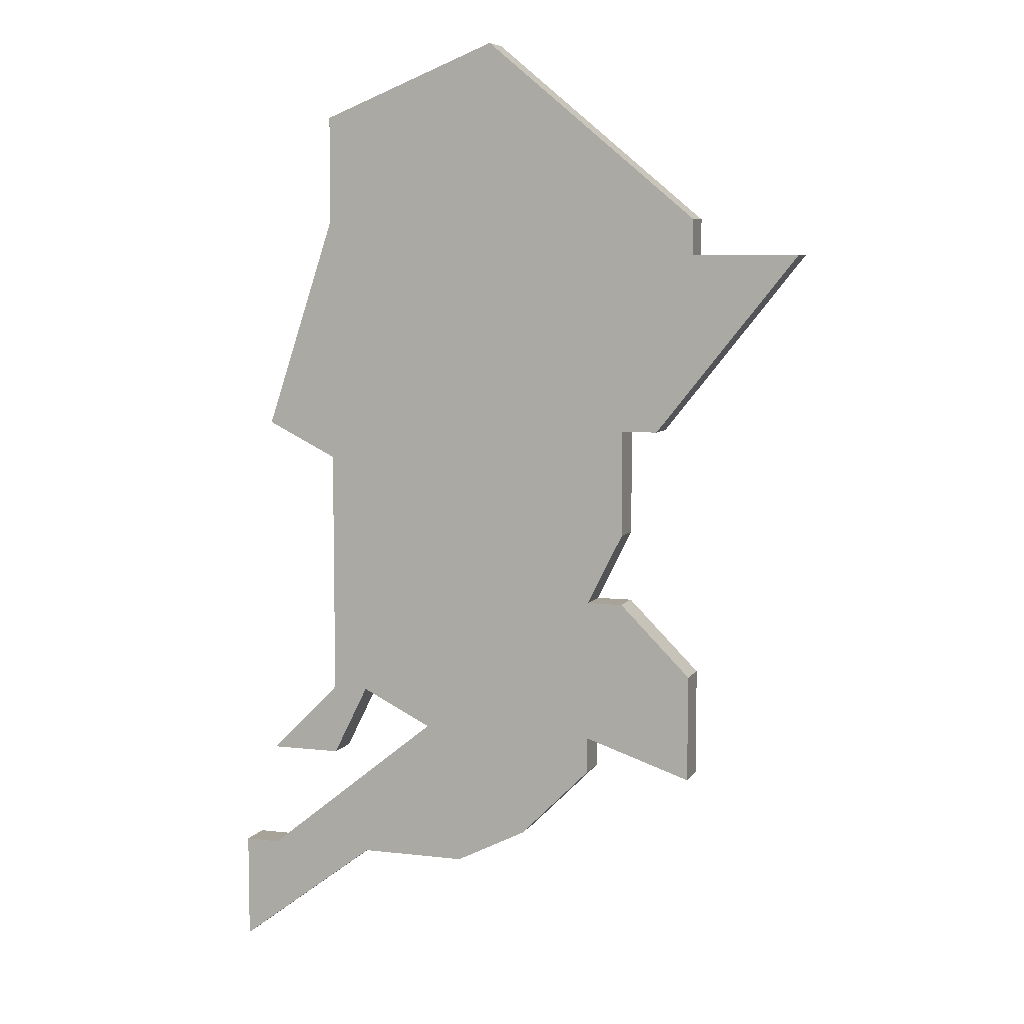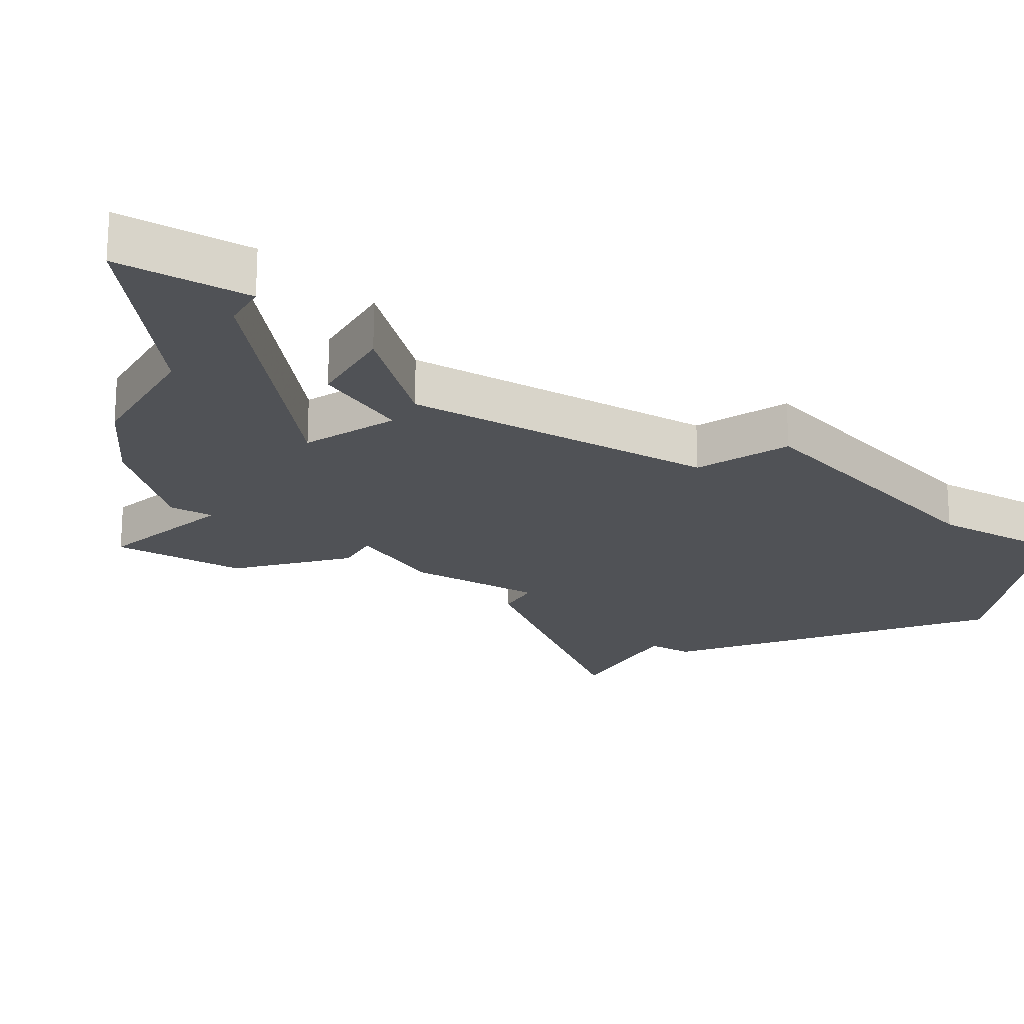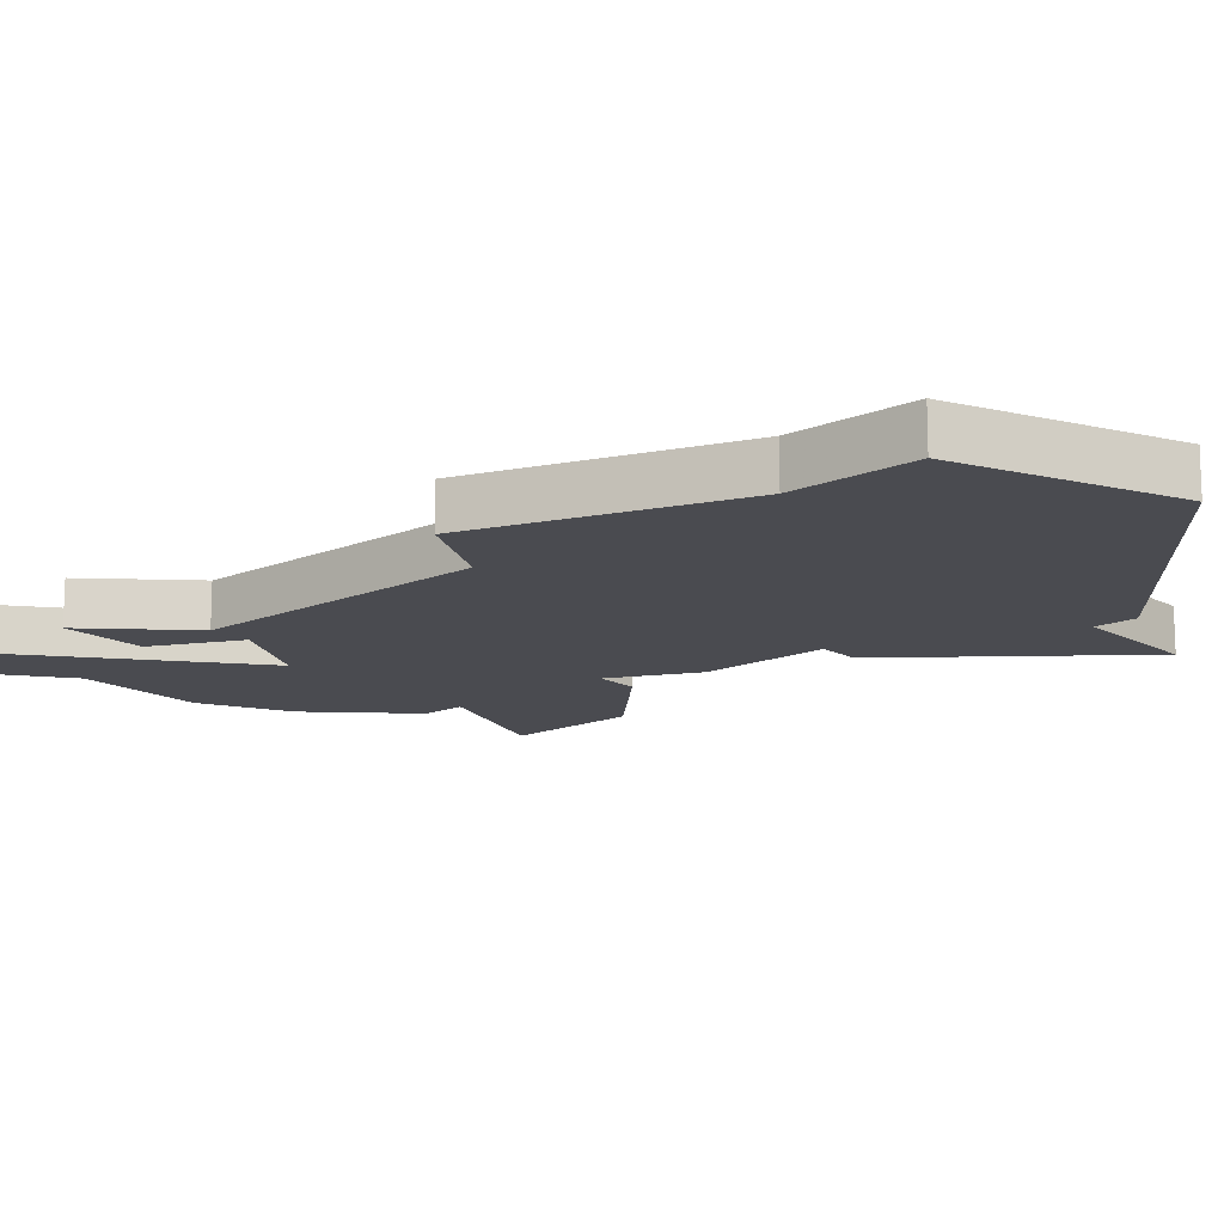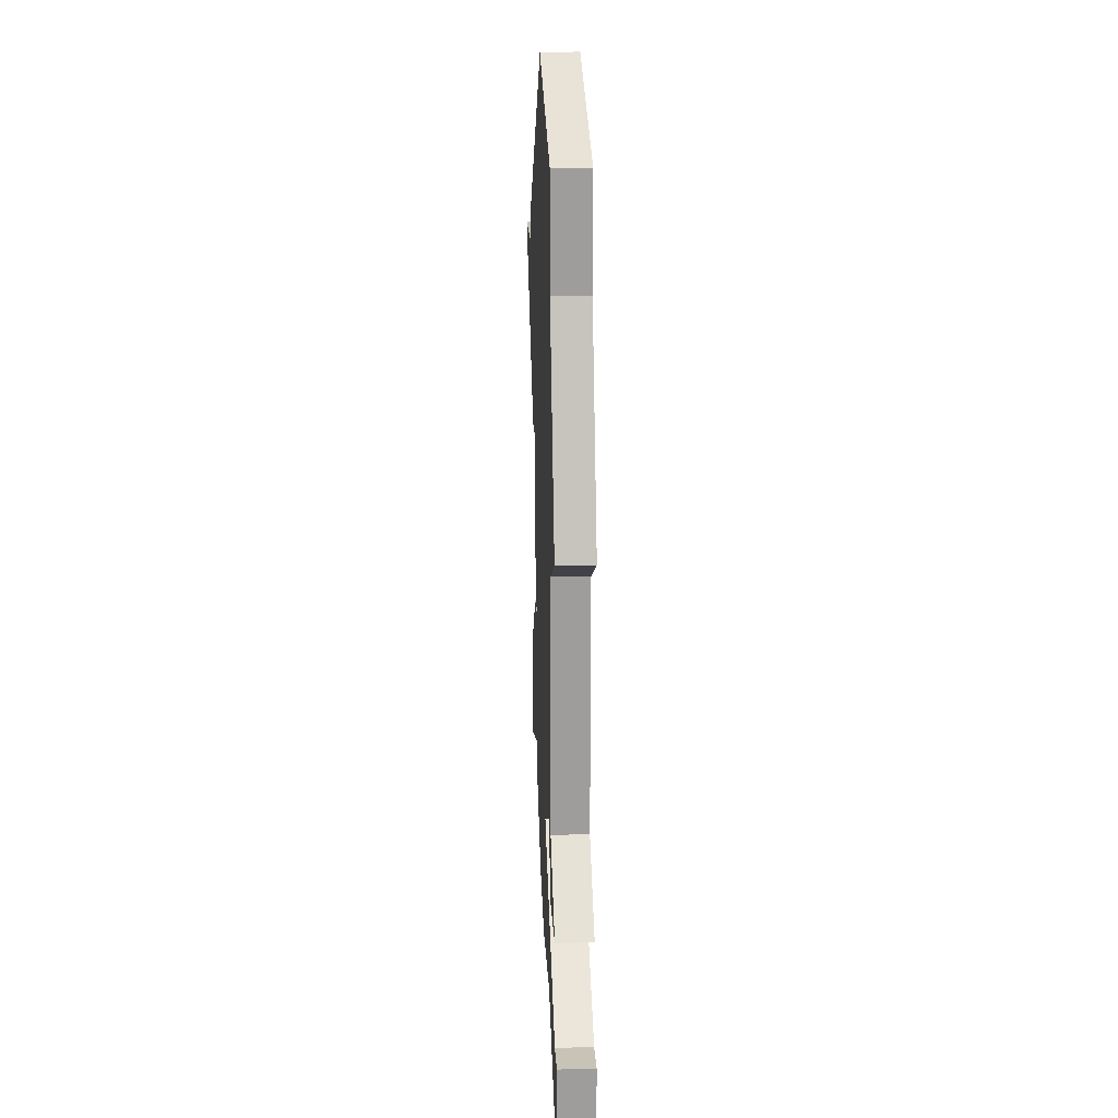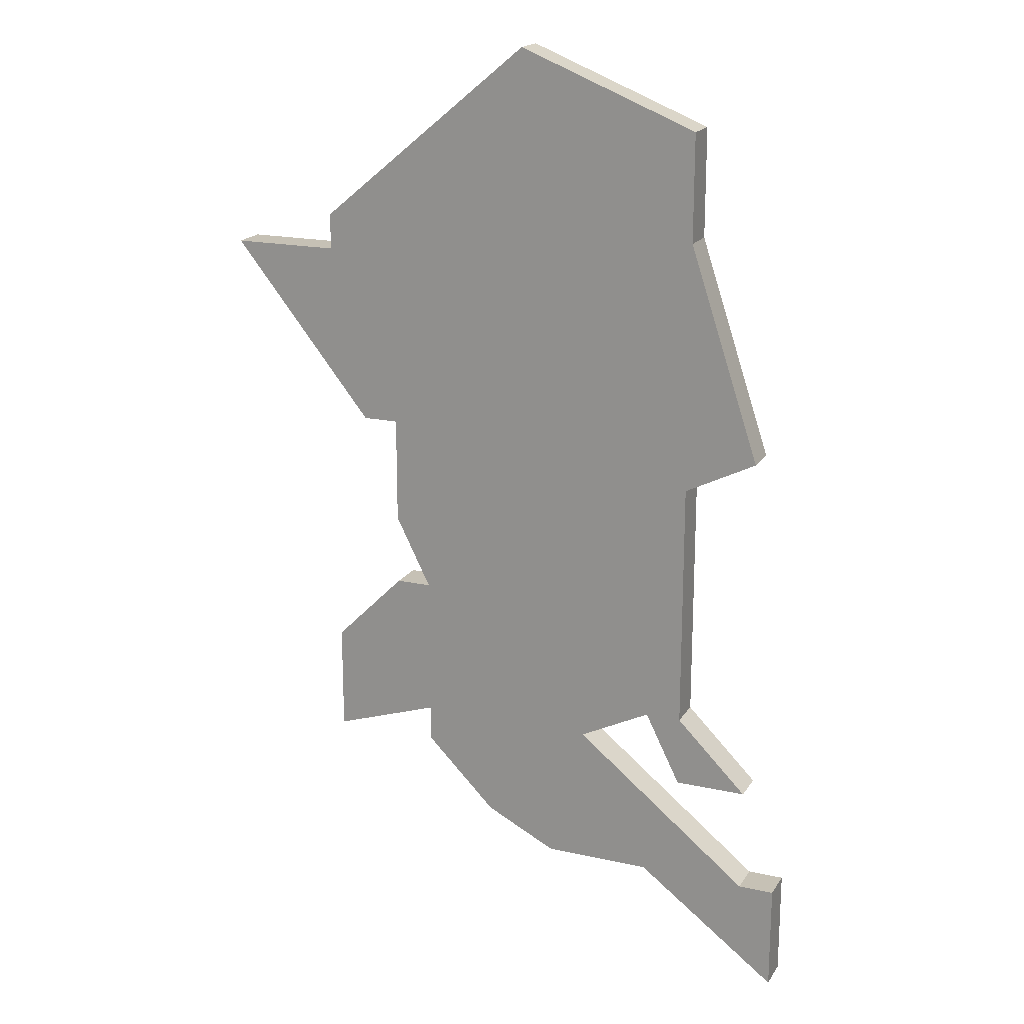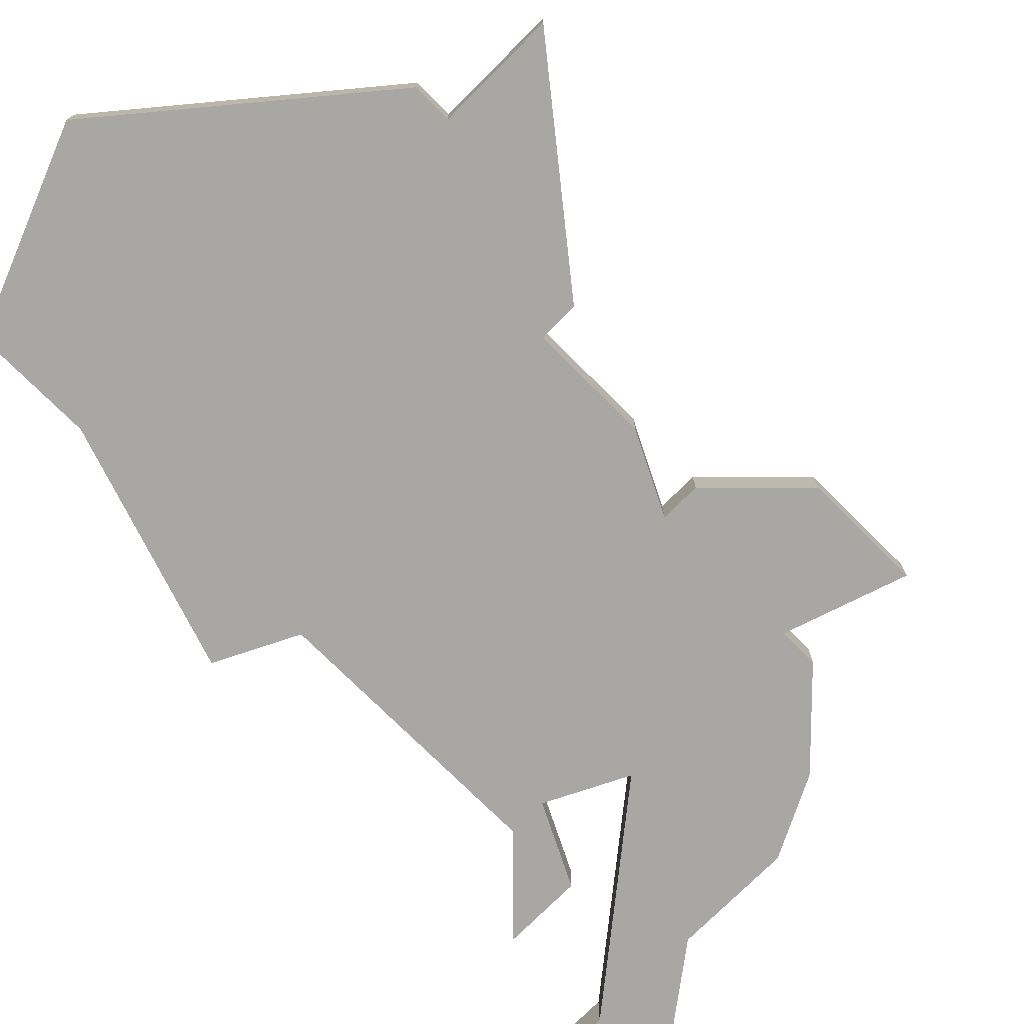
<metadata>
{"format":"obj","ext":"obj","renderer":"f3d","projection":"perspective","resolution":1024,"background":"white","views":[{"elev":6.9,"azim":-161.0,"up":"+Y"},{"elev":-21.0,"azim":59.9,"up":"+Z"},{"elev":-14.5,"azim":131.2,"up":"+Z"},{"elev":19.6,"azim":87.0,"up":"+Y"},{"elev":18.7,"azim":23.1,"up":"+Y"},{"elev":-74.8,"azim":-134.9,"up":"+Z"}]}
</metadata>
<code>
v 1602 -525 0
v 1602 -525 1
v 1601 -532 0
v 1601 -532 1
v 1601 -535 0
v 1601 -535 1
v 1601 -519 0
v 1601 -519 1
v 1601 -520 0
v 1601 -520 1
v 1609 -534 0
v 1609 -534 1
v 1608 -538 0
v 1608 -538 1
v 1607 -514 0
v 1607 -514 1
v 1615 -538 0
v 1615 -538 1
v 1615 -541 0
v 1615 -541 1
v 1598 -520 0
v 1598 -520 1
v 1606 -537 0
v 1606 -537 1
v 1614 -538 0
v 1614 -538 1
v 1614 -525 0
v 1614 -525 1
v 1614 -535 0
v 1614 -535 1
v 1604 -530 0
v 1604 -530 1
v 1604 -534 0
v 1604 -534 1
v 1604 -535 0
v 1604 -535 1
v 1612 -516 0
v 1612 -516 1
v 1612 -533 0
v 1612 -533 1
v 1612 -526 0
v 1612 -526 1
v 1612 -535 0
v 1612 -535 1
v 1612 -519 0
v 1612 -519 1
v 1603 -530 0
v 1603 -530 1
v 1603 -525 0
v 1603 -525 1
v 1603 -528 0
v 1603 -528 1
v 1611 -538 0
v 1611 -538 1
v 1611 -533 0
v 1611 -533 1
f 47 33 3
f 5 3 33
f 33 23 35
f 47 31 33
f 33 31 11
f 31 51 41
f 1 21 9
f 15 9 7
f 9 15 45
f 51 49 41
f 45 49 9
f 1 9 49
f 23 33 11
f 53 13 11
f 11 25 53
f 17 19 25
f 53 25 19
f 39 29 43
f 39 43 55
f 41 39 55
f 31 41 55
f 45 27 41
f 45 15 37
f 41 49 45
f 11 31 55
f 13 23 11
f 4 34 48
f 34 4 6
f 36 24 34
f 34 32 48
f 12 32 34
f 42 52 32
f 10 22 2
f 8 10 16
f 46 16 10
f 42 50 52
f 10 50 46
f 50 10 2
f 12 34 24
f 12 14 54
f 54 26 12
f 26 20 18
f 20 26 54
f 44 30 40
f 56 44 40
f 56 40 42
f 56 42 32
f 42 28 46
f 38 16 46
f 46 50 42
f 56 32 12
f 12 24 14
f 8 16 7
f 7 16 15
f 10 8 9
f 9 8 7
f 22 10 21
f 21 10 9
f 2 22 1
f 1 22 21
f 50 2 49
f 49 2 1
f 52 50 51
f 51 50 49
f 32 52 31
f 31 52 51
f 48 32 47
f 47 32 31
f 4 48 3
f 3 48 47
f 6 4 5
f 5 4 3
f 34 6 33
f 33 6 5
f 36 34 35
f 35 34 33
f 24 36 23
f 23 36 35
f 14 24 13
f 13 24 23
f 54 14 53
f 53 14 13
f 20 54 19
f 19 54 53
f 18 20 17
f 17 20 19
f 26 18 25
f 25 18 17
f 12 26 11
f 11 26 25
f 56 12 55
f 55 12 11
f 44 56 43
f 43 56 55
f 30 44 29
f 29 44 43
f 40 30 39
f 39 30 29
f 42 40 41
f 41 40 39
f 28 42 27
f 27 42 41
f 46 28 45
f 45 28 27
f 16 38 15
f 15 38 37
f 38 46 37
f 37 46 45

</code>
